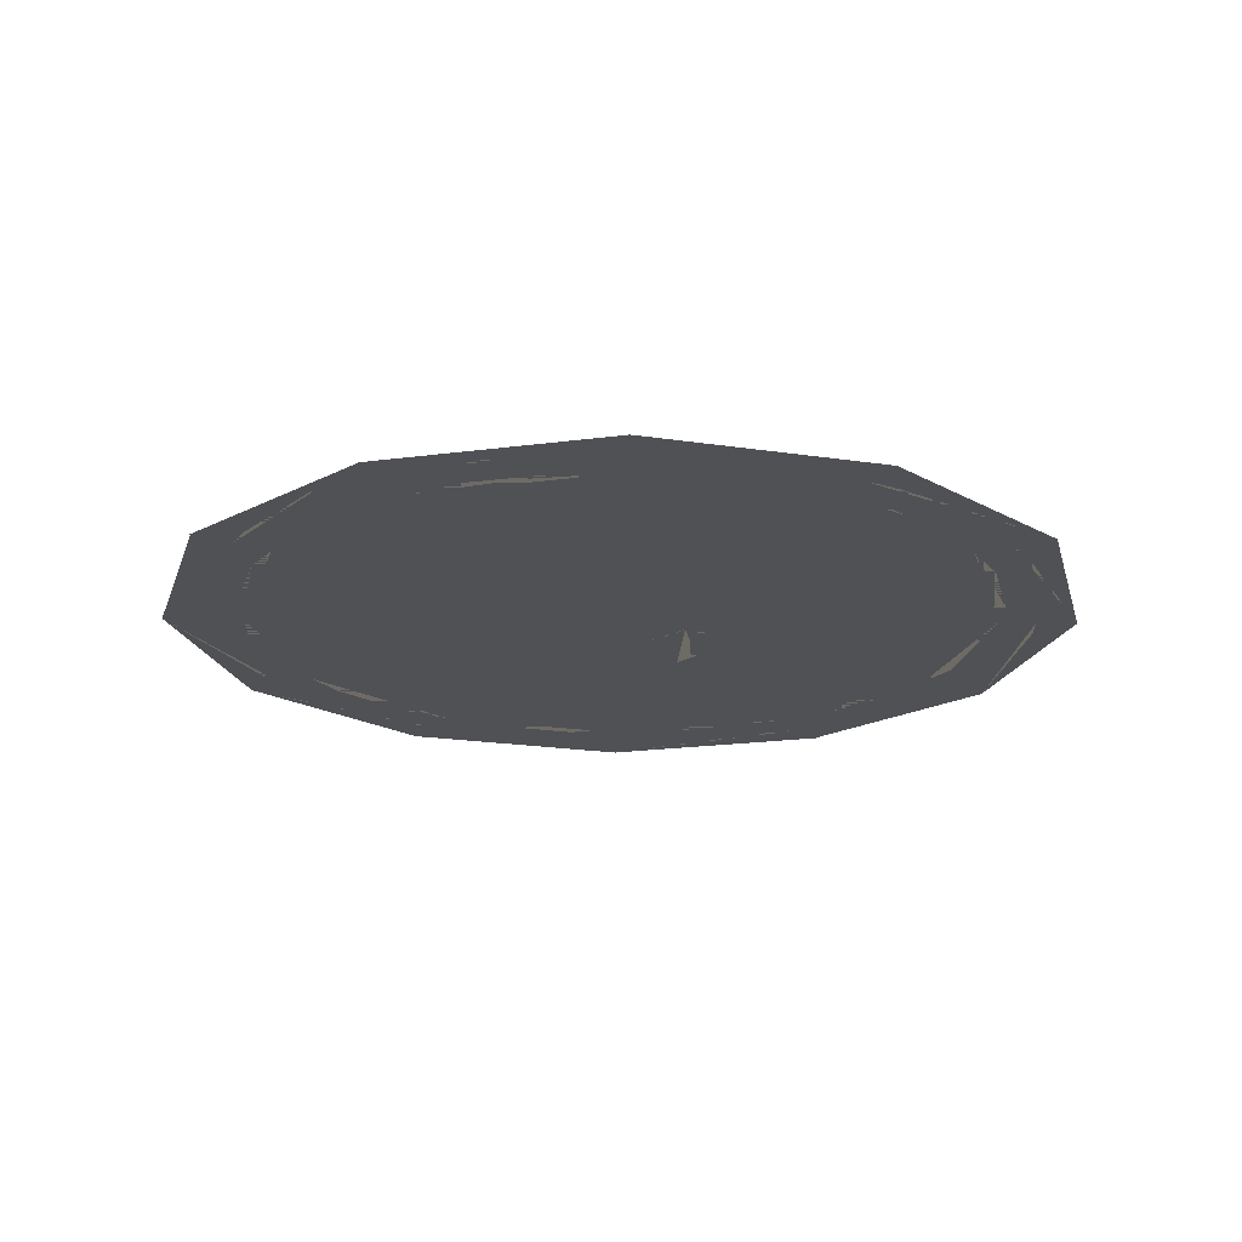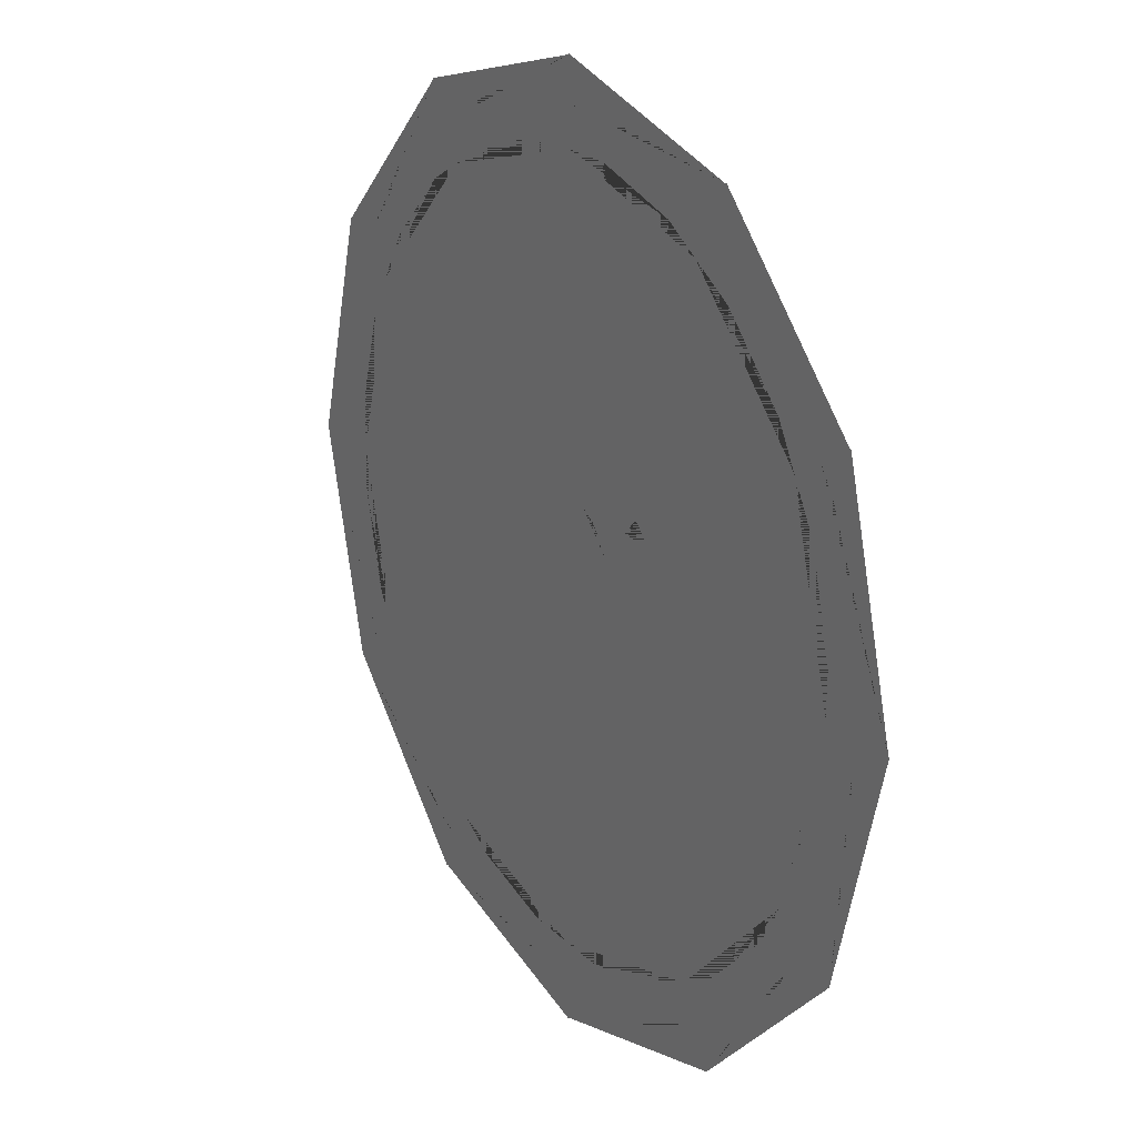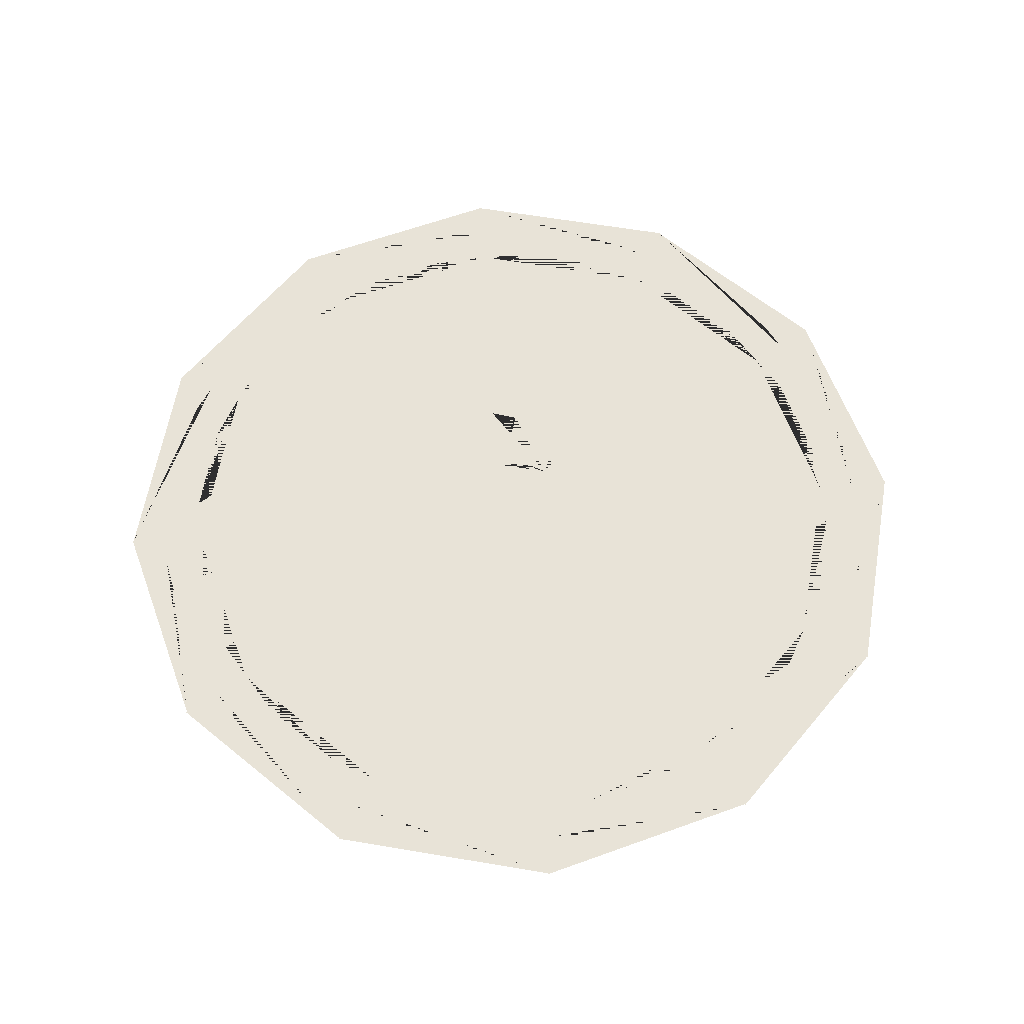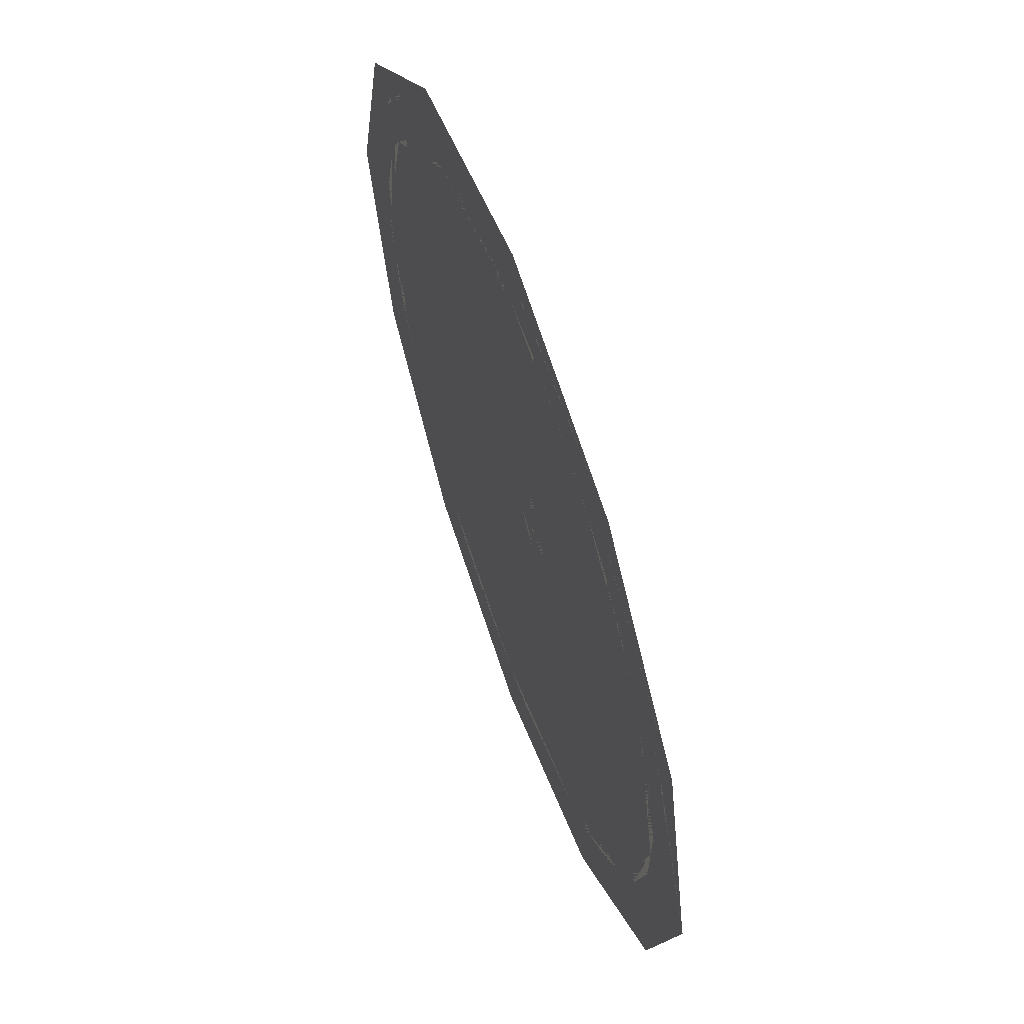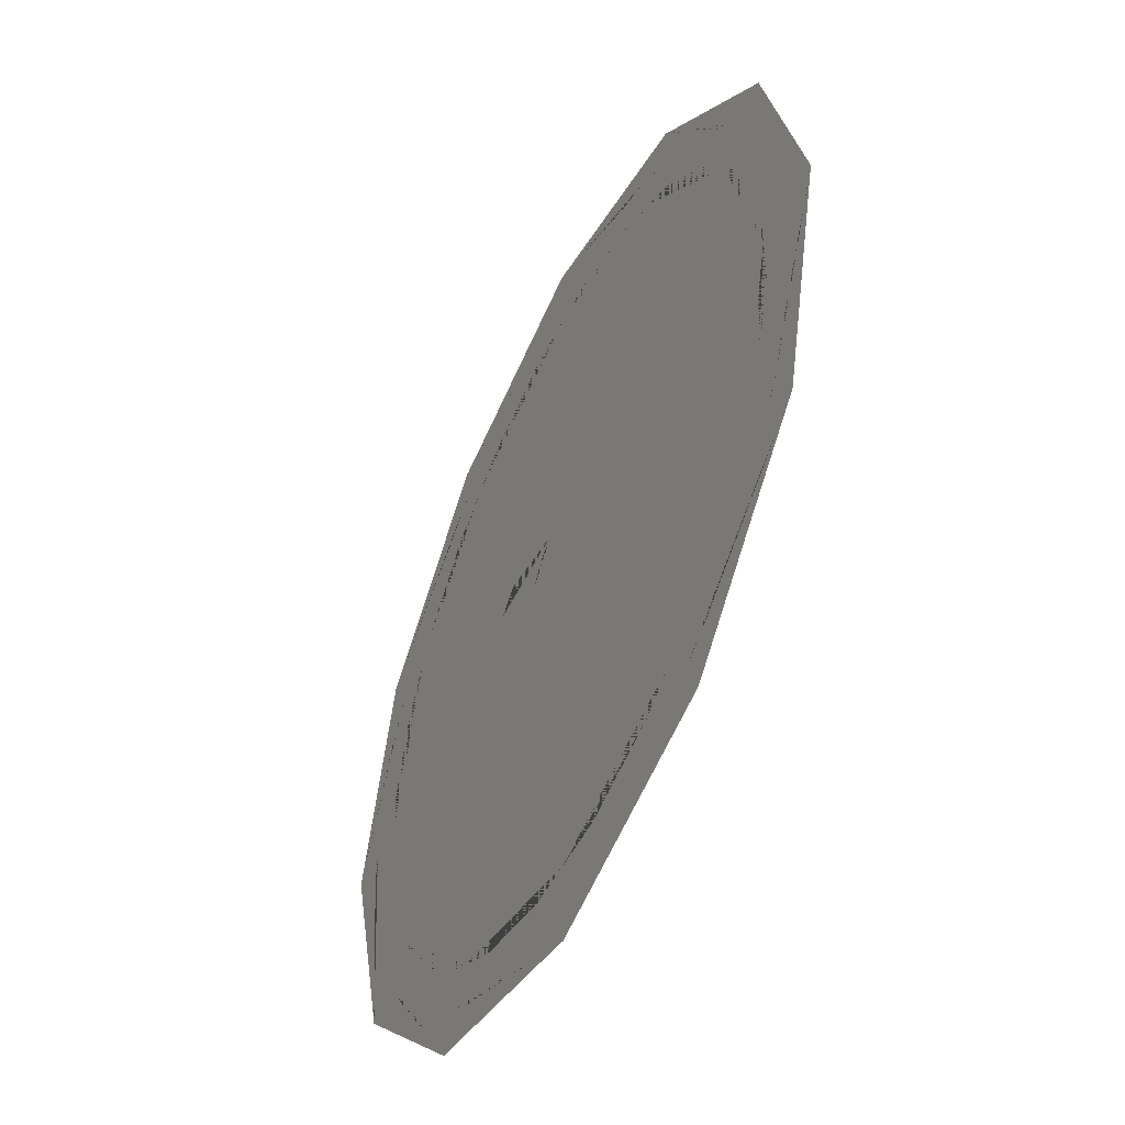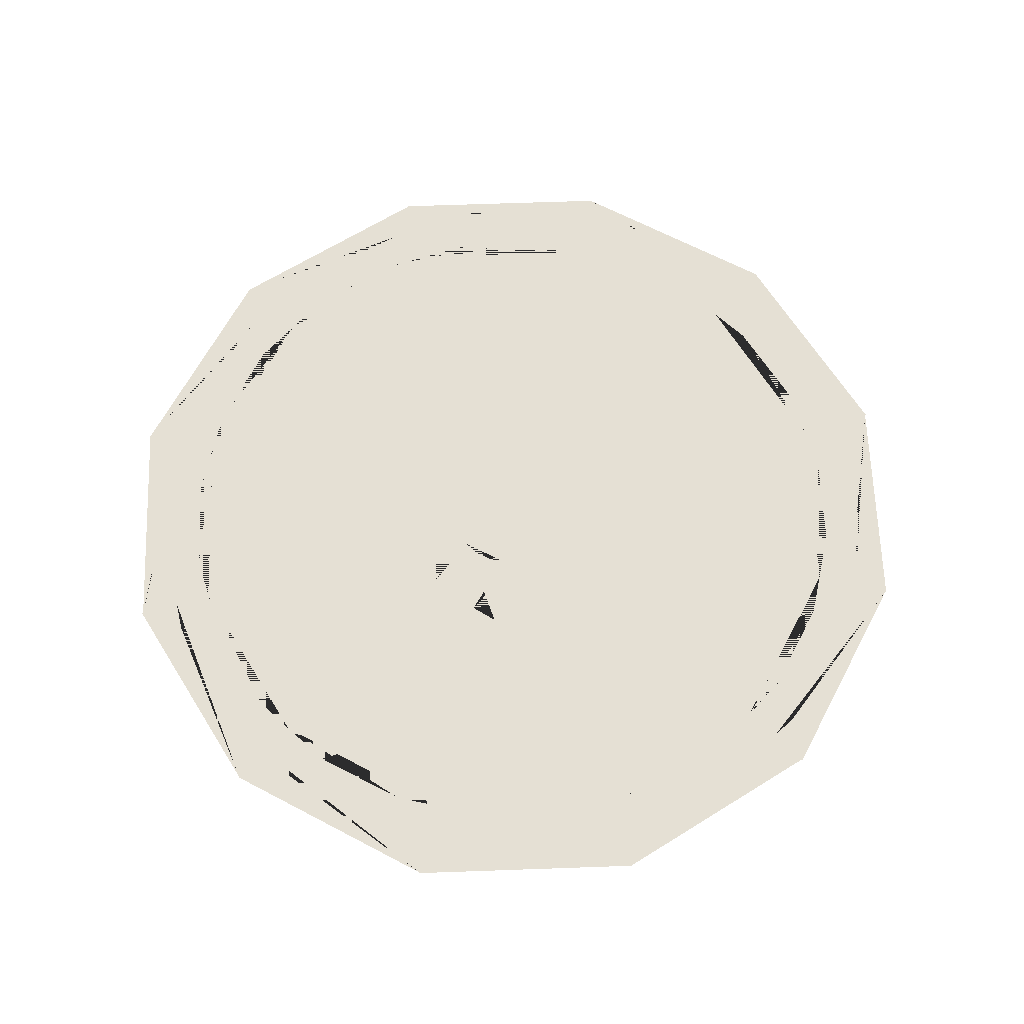
<metadata>
{"format":"obj","ext":"obj","renderer":"f3d","projection":"perspective","resolution":1024,"background":"white","views":[{"elev":-19.7,"azim":-90.7,"up":"+Y"},{"elev":21.7,"azim":57.9,"up":"+Z"},{"elev":61.5,"azim":-125.0,"up":"+Y"},{"elev":62.2,"azim":70.3,"up":"+Z"},{"elev":-50.4,"azim":-115.8,"up":"+Z"},{"elev":65.4,"azim":73.2,"up":"+Y"}]}
</metadata>
<code>
g Mesh1 Model
v 0.7796 0 1.35
v 0.71 0 1.23
v 0.474 0 1.349
v 0.1087 0 1.426
v -0.0003565 0 1.42
v -0.0003565 0 1.559
v -0.0003565 0 1.563
f 1 2 3 4 5 6 7
v 1.351 0 0.7793
v 1.23 0 0.7096
v 1.085 0 0.9314
v 0.8071 0 1.18
v 0.7814 0 1.353
f 8 9 10 11 2 1 12
v 1.56 0 -0.0006713
v 1.42 0 -0.0006713
v 1.405 0 0.264
v 1.289 0 0.6188
v 1.354 0 0.7811
f 13 14 15 16 9 8 17
v 1.351 0 -0.7807
v 1.229 0 -0.7106
v 1.349 0 -0.474
v 1.426 0 -0.1087
v 1.563 0 -0.0006713
f 18 19 20 21 14 13 22
v 0.7796 0 -1.352
v 0.7094 0 -1.23
v 0.9314 0 -1.085
v 1.18 0 -0.8071
v 1.354 0 -0.7824
f 23 24 25 26 19 18 27
v -0.0003565 0 -1.561
v -0.0003565 0 -1.42
v 0.264 0 -1.405
v 0.6188 0 -1.289
v 0.7814 0 -1.355
f 28 29 30 31 24 23 32
v -0.7804 0 -1.352
v -0.7099 0 -1.23
v -0.474 0 -1.349
v -0.1087 0 -1.426
v -0.0003565 0 -1.564
f 33 34 35 36 29 28 37
v -1.351 0 -0.7807
v -1.229 0 -0.7103
v -1.085 0 -0.9314
v -0.8071 0 -1.18
v -0.7821 0 -1.355
f 38 39 40 41 34 33 42
v -1.56 0 -0.0006713
v -1.42 0 -0.0006713
v -1.405 0 -0.264
v -1.289 0 -0.6188
v -1.354 0 -0.7824
f 43 44 45 46 39 38 47
v -1.351 0 0.7793
v -1.23 0 0.7093
v -1.349 0 0.474
v -1.426 0 0.1087
v -1.564 0 -0.0006713
f 48 49 50 51 44 43 52
v -0.7804 0 1.35
v -0.7105 0 1.229
v -0.9314 0 1.085
v -1.18 0 0.8071
v -1.354 0 0.7811
f 53 54 55 56 49 48 57
v -0.264 0 1.405
v -0.6188 0 1.289
v -0.7821 0 1.353
f 6 5 58 59 54 53 60
v -0.645 0 1.116
v -0.0003565 0 1.289
v -0.1539 0 1.291
v -0.4828 0 1.207
f 61 54 59 58 5 62 63 64
v -1.117 0 0.6438
v -0.7787 0 1.041
v -1.022 0 0.8039
f 65 49 56 55 54 61 66 67
v -1.289 0 -0.0006713
v -1.195 0 0.5121
v -1.287 0 0.1854
v -1.289 0 0.01573
f 68 44 51 50 49 65 69 70 71
v -1.116 0 -0.6448
v -1.291 0 -0.1539
v -1.207 0 -0.4828
f 72 39 46 45 44 68 73 74
v -1.041 0 -0.7787
v -0.8039 0 -1.022
v -0.6445 0 -1.116
f 40 39 72 75 76 77 34 41
f 72 67 75
f 72 65 67
f 72 69 65
f 74 69 72
f 74 70 69
f 74 71 70
f 74 68 71
f 68 74 73
f 75 67 76
f 76 67 66
f 76 66 77
f 77 66 61
f 77 61 64
v -0.5121 0 -1.195
f 77 64 78
v -0.1854 0 -1.287
f 78 64 79
v -0.2381 9.233e-16 -0.01495
f 79 64 80
v -0.237 9.347e-16 0.04508
f 64 81 80
f 81 64 63
v -0.2205 9.413e-16 0.1028
f 81 63 82
v -0.1895 9.426e-16 0.1542
f 82 63 83
v -0.1463 9.385e-16 0.1959
f 83 63 84
f 84 63 62
v -0.09375 9.293e-16 0.225
f 84 62 85
v -0.03548 9.156e-16 0.2395
f 85 62 86
v 0.02455 8.984e-16 0.2384
f 86 62 87
v 0.01573 0 1.289
f 87 62 88
v 0.6445 0 1.116
v 0.5121 0 1.195
v 0.1854 0 1.287
f 62 5 4 3 2 89 90 91 88
v 1.116 0 0.6441
v 1.041 0 0.7787
v 0.8039 0 1.022
f 89 2 11 10 9 92 93 94
v 1.289 0 -0.0006713
v 1.291 0 0.1539
v 1.207 0 0.4828
f 92 9 16 15 14 95 96 97
v 1.116 0 -0.6451
v 1.195 0 -0.5121
v 1.287 0 -0.1854
v 1.289 0 -0.01573
f 95 14 21 20 19 98 99 100 101
v 0.6439 0 -1.117
v 0.7787 0 -1.041
v 0.9002 0 -0.9224
v 1.022 0 -0.8039
f 98 19 26 25 24 102 103 104 105
v -0.0003565 0 -1.289
v 0.1539 0 -1.291
v 0.4828 0 -1.207
f 102 24 31 30 29 106 107 108
v -0.01573 0 -1.289
f 106 29 36 35 34 77 78 79 109
v -0.1529 8.689e-16 -0.169
f 79 110 109
v -0.1946 8.892e-16 -0.1258
f 79 111 110
v -0.202 2.214e-16 -0.1123
f 79 112 111
v -0.2236 9.077e-16 -0.07322
f 79 113 112
f 79 80 113
v 0.05725 8.754e-16 0.229
v 0.08226 8.788e-16 0.2218
v 0.1337 8.581e-16 0.1908
v 0.1754 8.378e-16 0.1476
v 0.2036 8.191e-16 0.09665
v 0.2045 8.193e-16 0.0951
v 0.2189 8.038e-16 0.03683
v 0.2179 7.923e-16 -0.0232
v 0.2013 7.857e-16 -0.08091
v 0.1926 2.122e-16 -0.09532
v 0.1703 7.844e-16 -0.1324
v 0.1271 7.885e-16 -0.174
v 0.07457 7.977e-16 -0.2031
v 0.0163 8.114e-16 -0.2176
v -0.04373 8.286e-16 -0.2165
v -0.1014 8.482e-16 -0.1999
f 87 114 115 116 117 118 119 120 121 122 123 124 125 126 127 128 129 110 111 112 113 80 81 82 83 84 85 86
f 87 91 114
f 87 88 91
v 0.144 8.635e-16 0.4729
f 114 91 130
v 0.4053 8.63e-16 0.4649
f 130 91 131
f 131 91 90
v 0.4378 7.056e-16 0.2055
f 131 90 132
f 132 90 108
f 108 90 102
f 102 90 89
f 102 89 103
f 103 89 94
f 103 94 104
f 104 94 93
f 104 93 105
f 105 93 98
f 98 93 92
f 98 92 99
f 99 92 97
f 99 97 100
f 100 97 96
f 100 96 101
f 101 96 95
v 0.3639 8.184e-16 0.2728
f 108 133 132
f 108 120 133
f 108 121 120
f 108 122 121
f 108 123 122
f 108 124 123
f 107 124 108
f 107 125 124
f 107 126 125
f 107 127 126
f 106 127 107
f 109 127 106
f 109 128 127
f 109 129 128
f 109 110 129
v -0.00471 -3.62e-16 -1.224
v -0.402 -6.768e-16 -0.8836
v -0.202 -4.512e-16 -0.8836
v 0.1926 -3.61e-16 -0.8836
v 0.3926 -3.61e-16 -0.8836
v -0.0003565 -1.81e-16 -1.22
f 134 135 136 112 111 110 129 128 127 126 125 124 123 137 138 139
f 119 133 120
f 133 119 118
v 0.2179 8.635e-16 0.4056
f 115 114 140 130 131 132 133 118 117 116
f 140 114 130

</code>
